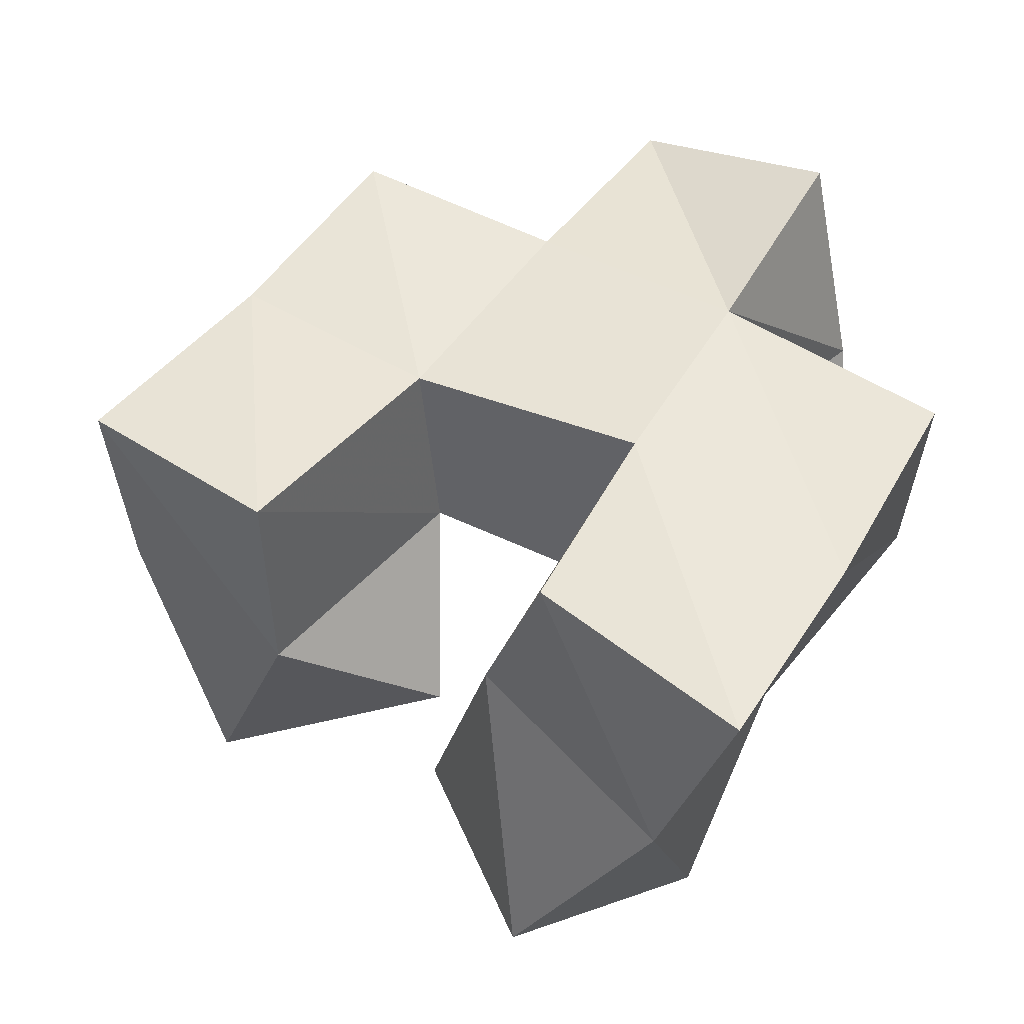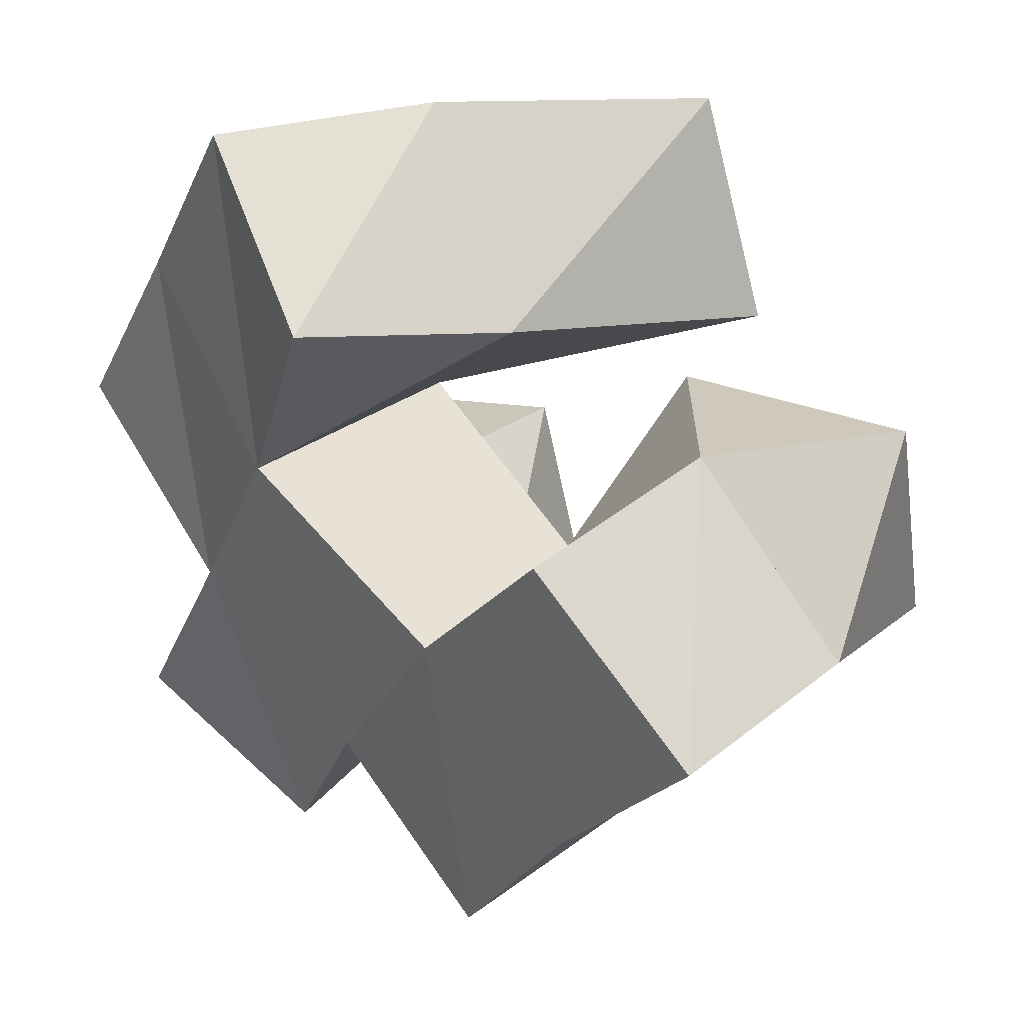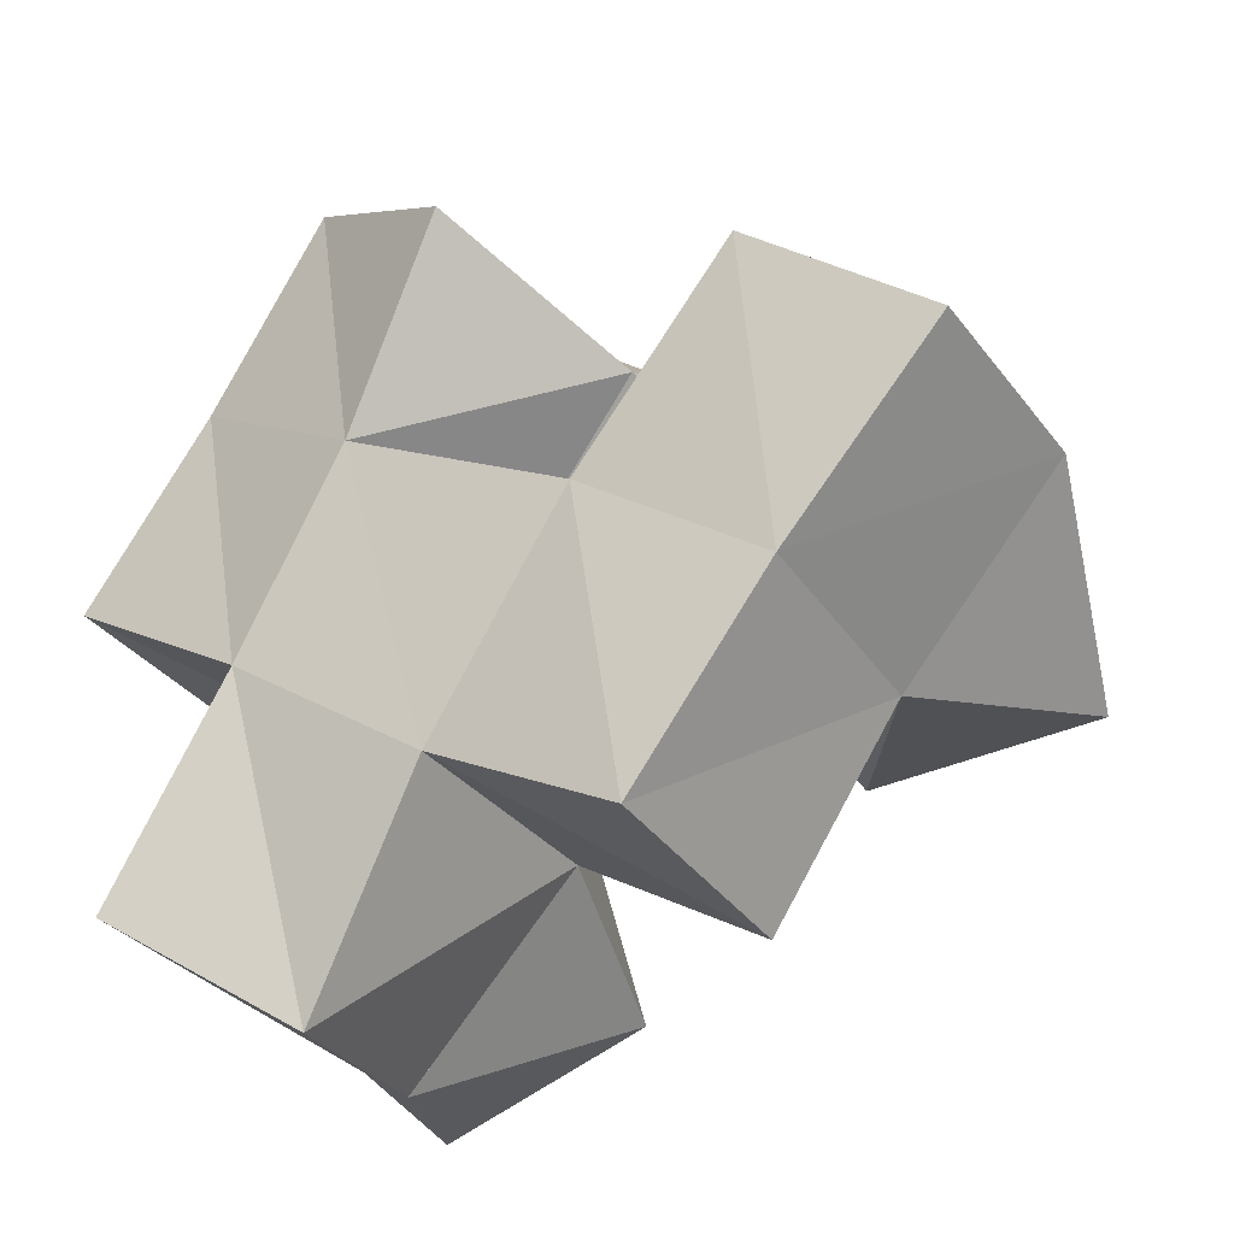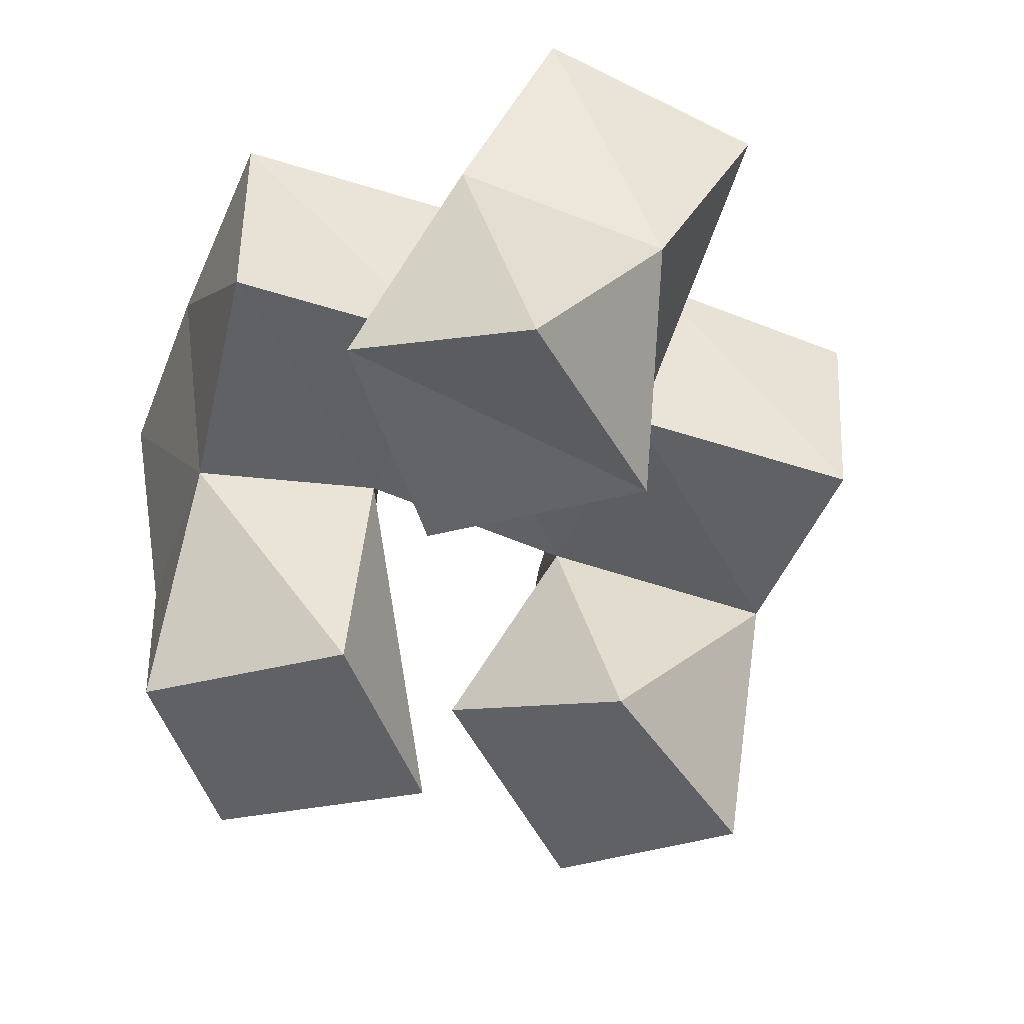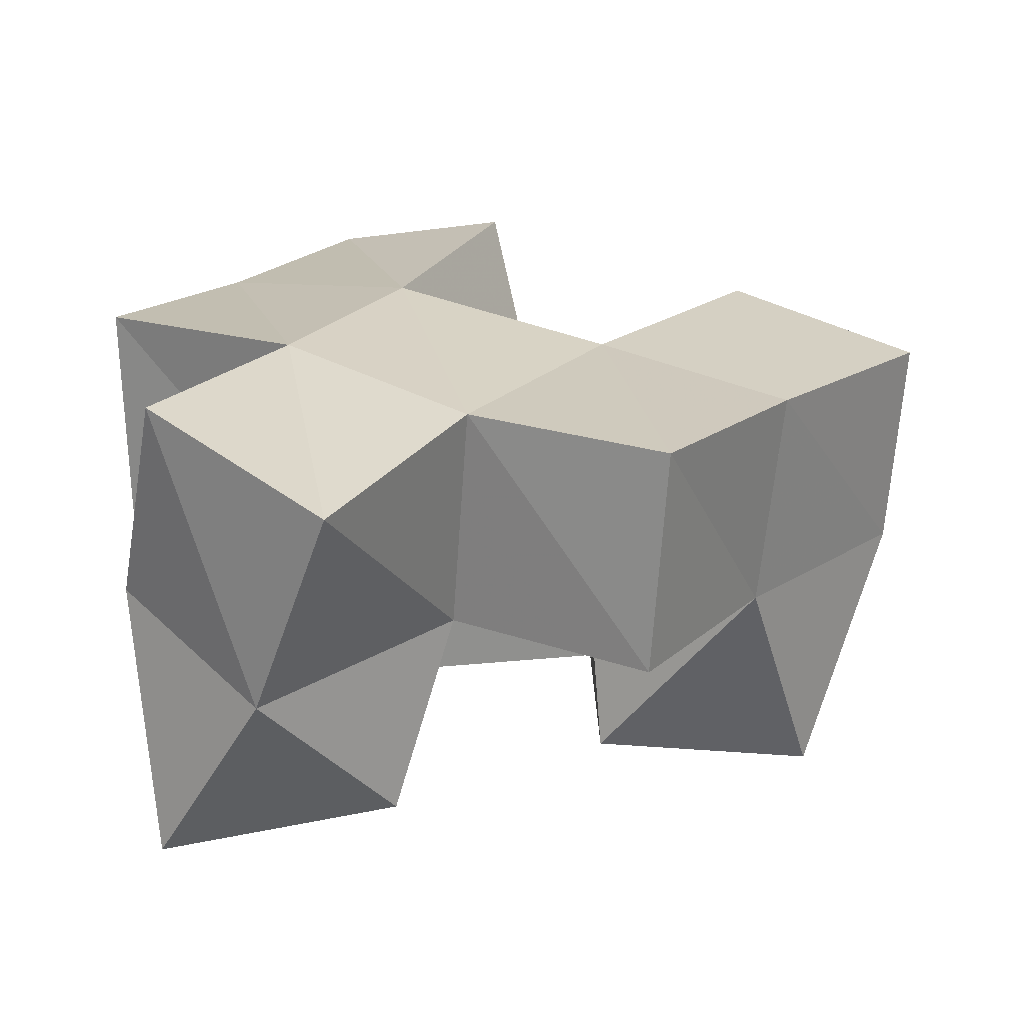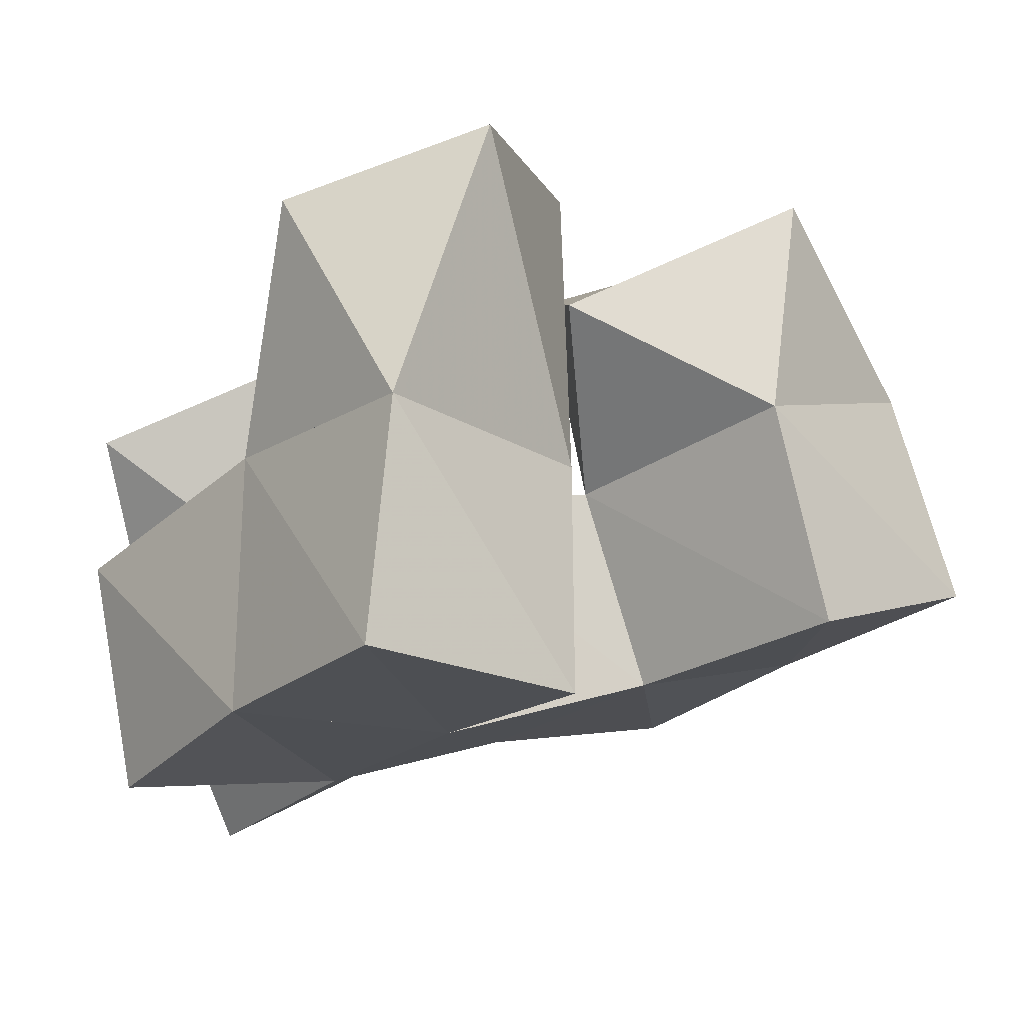
<metadata>
{"format":"obj","ext":"obj","renderer":"f3d","projection":"perspective","resolution":1024,"background":"white","views":[{"elev":55.4,"azim":-4.9,"up":"+Y"},{"elev":28.4,"azim":-132.5,"up":"+Z"},{"elev":-40.0,"azim":-145.1,"up":"+Z"},{"elev":-48.0,"azim":122.4,"up":"+Y"},{"elev":18.7,"azim":176.4,"up":"+Y"},{"elev":71.7,"azim":167.3,"up":"+Z"}]}
</metadata>
<code>
v 0.5535 0.1068 0.3106
v 0.5844 0.16 0.3142
v 0.5377 0.1046 0.2627
v 0.5504 0.1687 0.2738
v 0.5971 0.1087 0.2994
v 0.6157 0.1525 0.2752
v 0.5849 0.1062 0.2524
v 0.5847 0.1597 0.2472
v 0.4865 0.1138 0.2554
v 0.5031 0.1596 0.2589
v 0.4901 0.1 0.2052
v 0.4694 0.1519 0.2216
v 0.5402 0.1247 0.2531
v 0.5434 0.1579 0.2209
v 0.5401 0.1043 0.2067
v 0.5069 0.1496 0.1855
v 0.6014 0.1107 0.2188
v 0.6122 0.1607 0.2083
v 0.5905 0.1065 0.1704
v 0.5769 0.1486 0.1784
v 0.6493 0.116 0.2067
v 0.6497 0.1575 0.179
v 0.6434 0.1001 0.1649
v 0.6201 0.1415 0.1476
v 0.5995 0.2077 0.3143
v 0.5614 0.218 0.284
v 0.628 0.2047 0.2762
v 0.5863 0.2106 0.2424
v 0.5027 0.2067 0.251
v 0.4664 0.199 0.217
v 0.5402 0.2029 0.2142
v 0.5021 0.1979 0.1818
v 0.6128 0.2067 0.2037
v 0.5737 0.1988 0.1719
v 0.6414 0.2048 0.1607
v 0.6042 0.1891 0.1315
v 0.6534 0.1563 0.2364
v 0.6551 0.2058 0.2363
v 0.5362 0.148 0.1468
v 0.533 0.1977 0.1442
f 1 2 4
f 3 1 4
f 2 6 8
f 4 2 8
f 6 5 7
f 8 6 7
f 5 1 3
f 7 5 3
f 8 7 3
f 4 8 3
f 2 1 5
f 6 2 5
f 9 10 12
f 11 9 12
f 10 14 16
f 12 10 16
f 14 13 15
f 16 14 15
f 13 9 11
f 15 13 11
f 16 15 11
f 12 16 11
f 10 9 13
f 14 10 13
f 17 18 20
f 19 17 20
f 18 22 24
f 20 18 24
f 22 21 23
f 24 22 23
f 21 17 19
f 23 21 19
f 24 23 19
f 20 24 19
f 18 17 21
f 22 18 21
f 2 25 26
f 4 2 26
f 25 27 28
f 26 25 28
f 27 6 8
f 28 27 8
f 6 2 4
f 8 6 4
f 28 8 4
f 26 28 4
f 25 2 6
f 27 25 6
f 10 29 30
f 12 10 30
f 29 31 32
f 30 29 32
f 31 14 16
f 32 31 16
f 14 10 12
f 16 14 12
f 32 16 12
f 30 32 12
f 29 10 14
f 31 29 14
f 18 33 34
f 20 18 34
f 33 35 36
f 34 33 36
f 35 22 24
f 36 35 24
f 22 18 20
f 24 22 20
f 36 24 20
f 34 36 20
f 33 18 22
f 35 33 22
f 6 27 28
f 8 6 28
f 27 38 33
f 28 27 33
f 38 37 18
f 33 38 18
f 37 6 8
f 18 37 8
f 33 18 8
f 28 33 8
f 27 6 37
f 38 27 37
f 8 28 31
f 14 8 31
f 28 33 34
f 31 28 34
f 33 18 20
f 34 33 20
f 18 8 14
f 20 18 14
f 34 20 14
f 31 34 14
f 28 8 18
f 33 28 18
f 14 31 32
f 16 14 32
f 31 34 40
f 32 31 40
f 34 20 39
f 40 34 39
f 20 14 16
f 39 20 16
f 40 39 16
f 32 40 16
f 31 14 20
f 34 31 20

</code>
